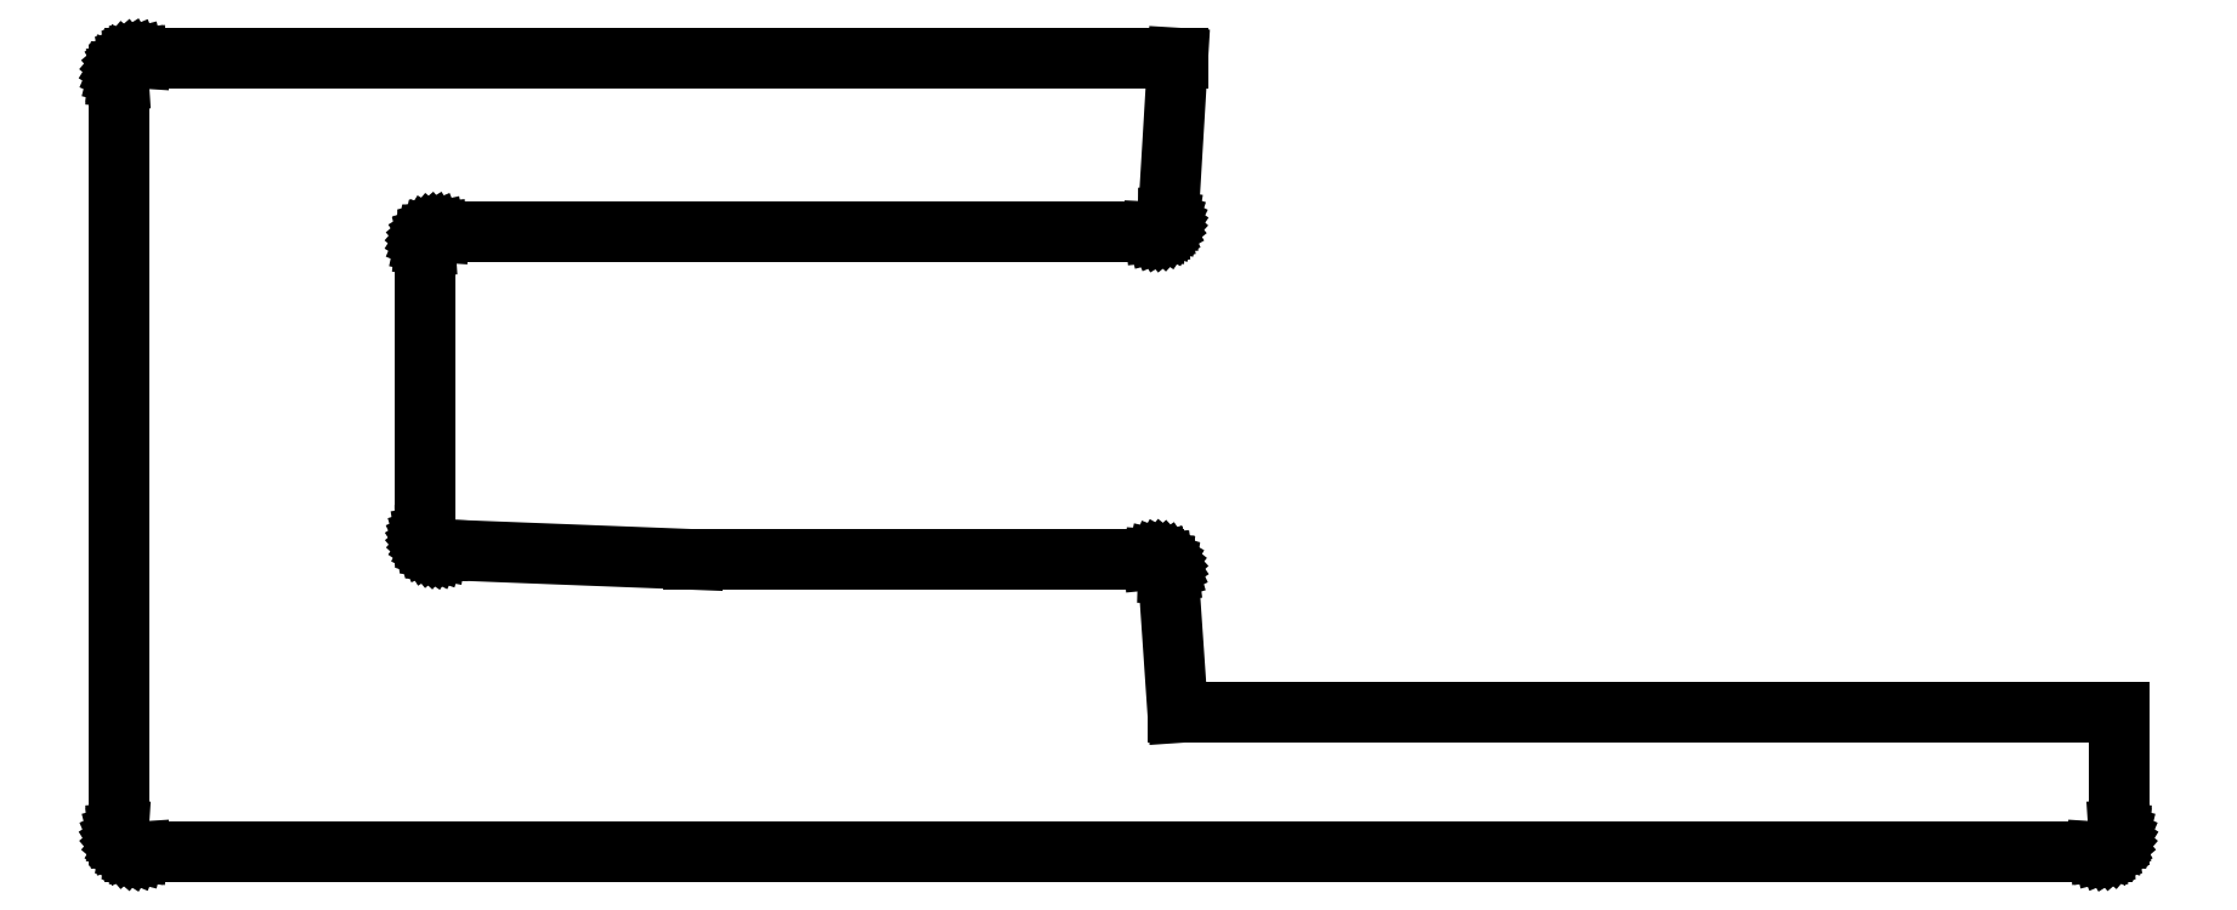
<metadata>
{"format":"dxf","ext":"dxf","renderer":"ezdxf+matplotlib","layout":"modelspace","background":"white","min_lineweight":24,"dpi":150}
</metadata>
<code>
0
SECTION
2
ENTITIES
0
LINE
8
0
10
32.77
20
125.7
30
0
11
-264.9
21
125.7
31
0
0
LINE
8
0
10
32.77
20
125.7
30
0
11
30.01
21
79.7
31
0
0
LINE
8
0
10
-106.2
20
-18.3
30
0
11
25.77
21
-18.3
31
0
0
LINE
8
0
10
32.77
20
-62.3
30
0
11
302.8
21
-62.3
31
0
0
LINE
8
0
10
30.05
20
-22.29
30
0
11
30.06
21
-21.72
31
0
0
LINE
8
0
10
30.06
20
-21.72
30
0
11
29.99
21
-21.16
31
0
0
LINE
8
0
10
29.99
20
-21.16
30
0
11
29.84
21
-20.62
31
0
0
LINE
8
0
10
29.84
20
-20.62
30
0
11
29.6
21
-20.11
31
0
0
LINE
8
0
10
29.6
20
-20.11
30
0
11
29.29
21
-19.64
31
0
0
LINE
8
0
10
29.29
20
-19.64
30
0
11
28.9
21
-19.22
31
0
0
LINE
8
0
10
28.9
20
-19.22
30
0
11
28.46
21
-18.87
31
0
0
LINE
8
0
10
28.46
20
-18.87
30
0
11
27.97
21
-18.59
31
0
0
LINE
8
0
10
27.97
20
-18.59
30
0
11
27.45
21
-18.39
31
0
0
LINE
8
0
10
27.45
20
-18.39
30
0
11
26.9
21
-18.27
31
0
0
LINE
8
0
10
26.9
20
-18.27
30
0
11
26.33
21
-18.24
31
0
0
LINE
8
0
10
26.33
20
-18.24
30
0
11
25.77
21
-18.3
31
0
0
LINE
8
0
10
30.05
20
-22.29
30
0
11
32.77
21
-62.3
31
0
0
LINE
8
0
10
25.77
20
75.7
30
0
11
26.33
21
75.68
31
0
0
LINE
8
0
10
26.88
20
75.73
30
0
11
27.41
21
75.86
31
0
0
LINE
8
0
10
27.41
20
75.86
30
0
11
27.93
21
76.07
31
0
0
LINE
8
0
10
27.93
20
76.07
30
0
11
28.4
21
76.35
31
0
0
LINE
8
0
10
28.4
20
76.35
30
0
11
28.83
21
76.7
31
0
0
LINE
8
0
10
28.83
20
76.7
30
0
11
29.21
21
77.11
31
0
0
LINE
8
0
10
29.21
20
77.11
30
0
11
29.52
21
77.57
31
0
0
LINE
8
0
10
29.52
20
77.57
30
0
11
29.76
21
78.07
31
0
0
LINE
8
0
10
29.76
20
78.07
30
0
11
29.92
21
78.6
31
0
0
LINE
8
0
10
30.01
20
79.14
30
0
11
30.01
21
79.7
31
0
0
LINE
8
0
10
25.77
20
75.7
30
0
11
-179.2
21
75.7
31
0
0
LINE
8
0
10
-179.2
20
75.7
30
0
11
-179.8
21
75.74
31
0
0
LINE
8
0
10
-179.8
20
75.74
30
0
11
-180.2
21
75.7
31
0
0
LINE
8
0
10
-180.2
20
75.7
30
0
11
-180.8
21
75.56
31
0
0
LINE
8
0
10
-180.8
20
75.56
30
0
11
-181.3
21
75.35
31
0
0
LINE
8
0
10
-181.3
20
75.35
30
0
11
-181.8
21
75.06
31
0
0
LINE
8
0
10
-181.8
20
75.06
30
0
11
-182.2
21
74.7
31
0
0
LINE
8
0
10
-182.2
20
74.7
30
0
11
-182.6
21
74.29
31
0
0
LINE
8
0
10
-182.6
20
74.29
30
0
11
-182.9
21
73.83
31
0
0
LINE
8
0
10
-182.9
20
73.83
30
0
11
-183.1
21
73.32
31
0
0
LINE
8
0
10
-183.1
20
73.32
30
0
11
-183.2
21
72.64
31
0
0
LINE
8
0
10
-183.3
20
72.25
30
0
11
-183.2
21
71.7
31
0
0
LINE
8
0
10
-183.2
20
71.7
30
0
11
-183.2
21
-11.3
31
0
0
LINE
8
0
10
-183.2
20
72.64
30
0
11
-183.3
21
72.25
31
0
0
LINE
8
0
10
-264.9
20
125.7
30
0
11
-265.8
21
125.8
31
0
0
LINE
8
0
10
-265.8
20
125.8
30
0
11
-266.4
21
125.7
31
0
0
LINE
8
0
10
-266.6
20
125.7
30
0
11
-267.5
21
125.5
31
0
0
LINE
8
0
10
-267.5
20
125.5
30
0
11
-268.3
21
125.1
31
0
0
LINE
8
0
10
-268.3
20
125.1
30
0
11
-269
21
124.7
31
0
0
LINE
8
0
10
-269
20
124.7
30
0
11
-269.7
21
124.1
31
0
0
LINE
8
0
10
-269.7
20
124.1
30
0
11
-270.2
21
123.5
31
0
0
LINE
8
0
10
-270.2
20
123.5
30
0
11
-270.7
21
122.7
31
0
0
LINE
8
0
10
-270.7
20
122.7
30
0
11
-271
21
122
31
0
0
LINE
8
0
10
-271
20
122
30
0
11
-271.2
21
121.1
31
0
0
LINE
8
0
10
-271.2
20
121.1
30
0
11
-271.2
21
120.9
31
0
0
LINE
8
0
10
-271.3
20
120.3
30
0
11
-271.2
21
119.4
31
0
0
LINE
8
0
10
-271.2
20
119.4
30
0
11
-271.2
21
-96
31
0
0
LINE
8
0
10
-271.2
20
120.9
30
0
11
-271.2
21
119.4
31
0
0
LINE
8
0
10
-264.9
20
125.7
30
0
11
-266.4
21
125.7
31
0
0
LINE
8
0
10
-271.2
20
120.9
30
0
11
-271.3
21
120.3
31
0
0
LINE
8
0
10
-266.4
20
125.7
30
0
11
-266.6
21
125.7
31
0
0
LINE
8
0
10
-271.2
20
-96
30
0
11
-271.3
21
-96.85
31
0
0
LINE
8
0
10
-271.3
20
-96.85
30
0
11
-271.2
21
-97.47
31
0
0
LINE
8
0
10
-271.2
20
-97.71
30
0
11
-271
21
-98.54
31
0
0
LINE
8
0
10
-271
20
-98.54
30
0
11
-270.7
21
-99.34
31
0
0
LINE
8
0
10
-270.7
20
-99.34
30
0
11
-270.2
21
-100.1
31
0
0
LINE
8
0
10
-270.2
20
-100.1
30
0
11
-269.7
21
-100.7
31
0
0
LINE
8
0
10
-269.7
20
-100.7
30
0
11
-269
21
-101.3
31
0
0
LINE
8
0
10
-269
20
-101.3
30
0
11
-268.3
21
-101.7
31
0
0
LINE
8
0
10
-268.3
20
-101.7
30
0
11
-267.5
21
-102.1
31
0
0
LINE
8
0
10
-267.5
20
-102.1
30
0
11
-266.6
21
-102.3
31
0
0
LINE
8
0
10
-266.6
20
-102.3
30
0
11
-266.4
21
-102.3
31
0
0
LINE
8
0
10
-265.8
20
-102.4
30
0
11
-264.9
21
-102.3
31
0
0
LINE
8
0
10
-266.4
20
-102.3
30
0
11
-264.9
21
-102.3
31
0
0
LINE
8
0
10
-271.2
20
-97.47
30
0
11
-271.2
21
-97.71
31
0
0
LINE
8
0
10
-271.2
20
-96
30
0
11
-271.2
21
-97.47
31
0
0
LINE
8
0
10
-266.4
20
-102.3
30
0
11
-265.8
21
-102.4
31
0
0
LINE
8
0
10
-264.9
20
-102.3
30
0
11
296.5
21
-102.3
31
0
0
LINE
8
0
10
296.5
20
-102.3
30
0
11
297.3
21
-102.4
31
0
0
LINE
8
0
10
297.3
20
-102.4
30
0
11
297.9
21
-102.3
31
0
0
LINE
8
0
10
298.2
20
-102.3
30
0
11
299
21
-102.1
31
0
0
LINE
8
0
10
299
20
-102.1
30
0
11
299.8
21
-101.7
31
0
0
LINE
8
0
10
299.8
20
-101.7
30
0
11
300.5
21
-101.3
31
0
0
LINE
8
0
10
300.5
20
-101.3
30
0
11
301.2
21
-100.7
31
0
0
LINE
8
0
10
301.2
20
-100.7
30
0
11
301.8
21
-100.1
31
0
0
LINE
8
0
10
301.8
20
-100.1
30
0
11
302.2
21
-99.34
31
0
0
LINE
8
0
10
302.2
20
-99.34
30
0
11
302.5
21
-98.54
31
0
0
LINE
8
0
10
302.5
20
-98.54
30
0
11
302.8
21
-97.71
31
0
0
LINE
8
0
10
302.8
20
-96.85
30
0
11
302.8
21
-96
31
0
0
LINE
8
0
10
302.8
20
-97.71
30
0
11
302.8
21
-97.47
31
0
0
LINE
8
0
10
296.5
20
-102.3
30
0
11
297.9
21
-102.3
31
0
0
LINE
8
0
10
302.8
20
-97.47
30
0
11
302.8
21
-96.85
31
0
0
LINE
8
0
10
302.8
20
-97.47
30
0
11
302.8
21
-96
31
0
0
LINE
8
0
10
297.9
20
-102.3
30
0
11
298.2
21
-102.3
31
0
0
LINE
8
0
10
302.8
20
-96
30
0
11
302.8
21
-62.3
31
0
0
LINE
8
0
10
-179.8
20
-15.43
30
0
11
-180.3
21
-15.33
31
0
0
LINE
8
0
10
-180.3
20
-15.33
30
0
11
-180.8
21
-15.16
31
0
0
LINE
8
0
10
-180.8
20
-15.16
30
0
11
-181.3
21
-14.92
31
0
0
LINE
8
0
10
-181.3
20
-14.92
30
0
11
-181.7
21
-14.61
31
0
0
LINE
8
0
10
-181.7
20
-14.61
30
0
11
-182.1
21
-14.25
31
0
0
LINE
8
0
10
-182.1
20
-14.25
30
0
11
-182.5
21
-13.84
31
0
0
LINE
8
0
10
-182.5
20
-13.84
30
0
11
-182.8
21
-13.38
31
0
0
LINE
8
0
10
-182.8
20
-13.38
30
0
11
-183
21
-12.89
31
0
0
LINE
8
0
10
-183
20
-12.89
30
0
11
-183.1
21
-12.37
31
0
0
LINE
8
0
10
-183.1
20
-12.37
30
0
11
-183.2
21
-11.83
31
0
0
LINE
8
0
10
-183.2
20
-11.3
30
0
11
-183.2
21
-11.83
31
0
0
LINE
8
0
10
-179.2
20
-15.45
30
0
11
-106.2
21
-18.3
31
0
0
LINE
8
0
10
-179.8
20
-15.43
30
0
11
-179.2
21
-15.45
31
0
0
LINE
8
0
10
26.33
20
75.68
30
0
11
26.88
21
75.73
31
0
0
LINE
8
0
10
29.92
20
78.6
30
0
11
30.01
21
79.14
31
0
0
ENDSEC
0
EOF

</code>
